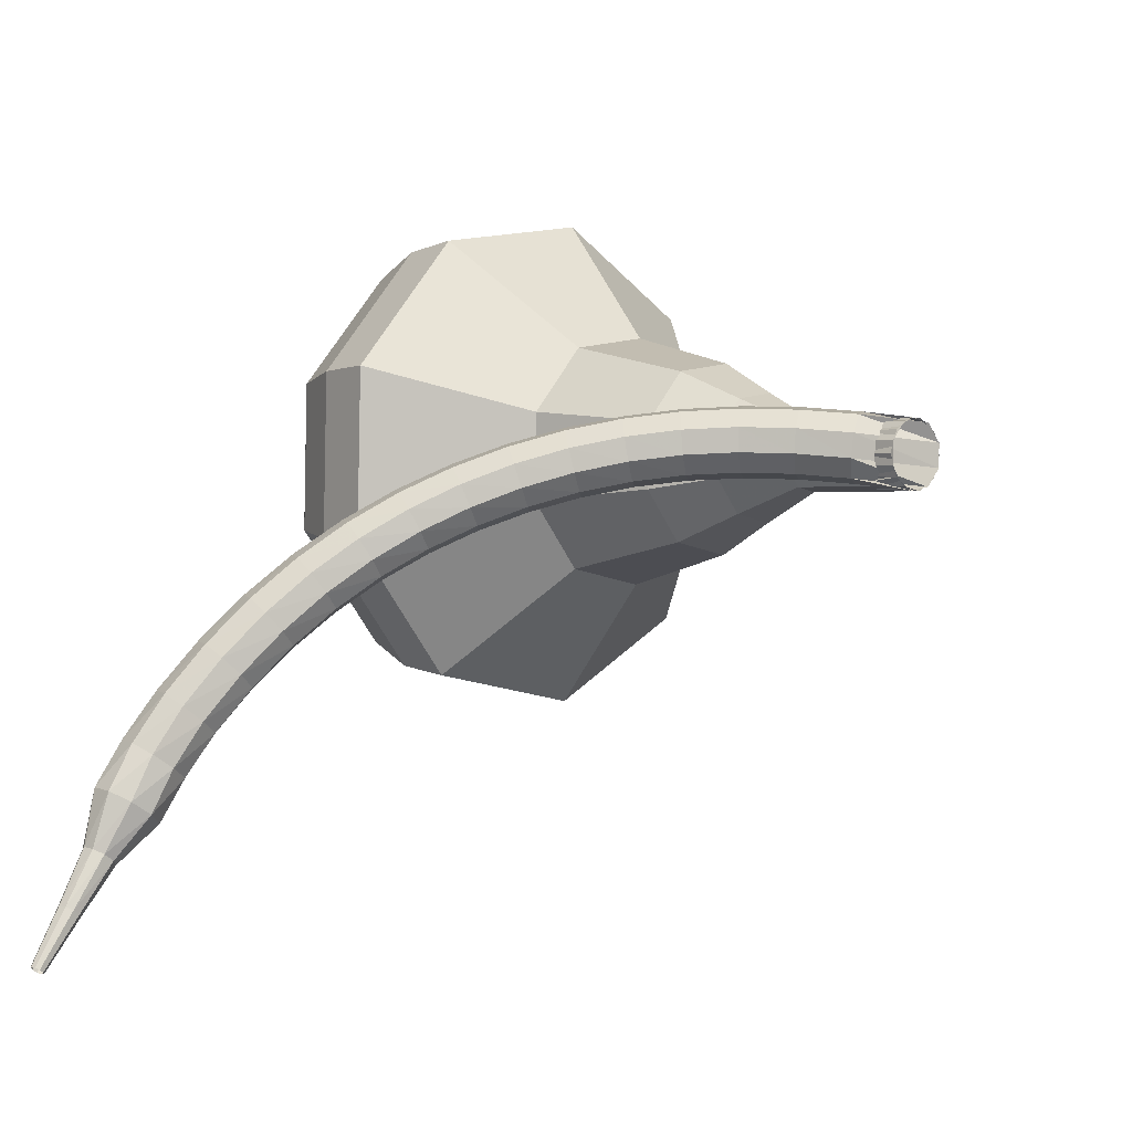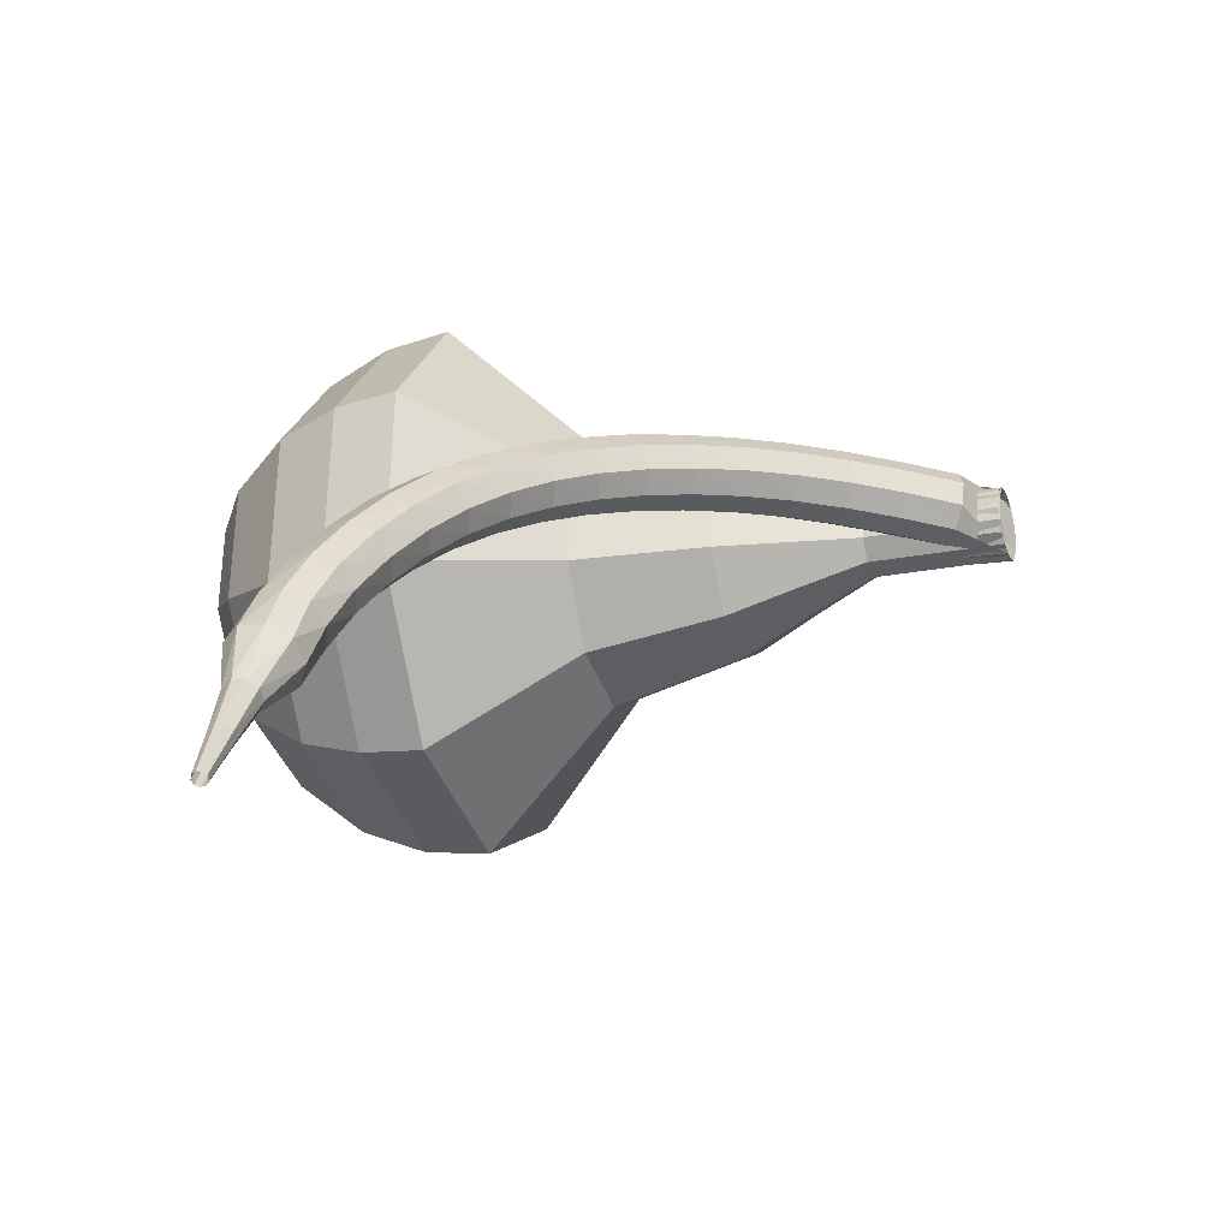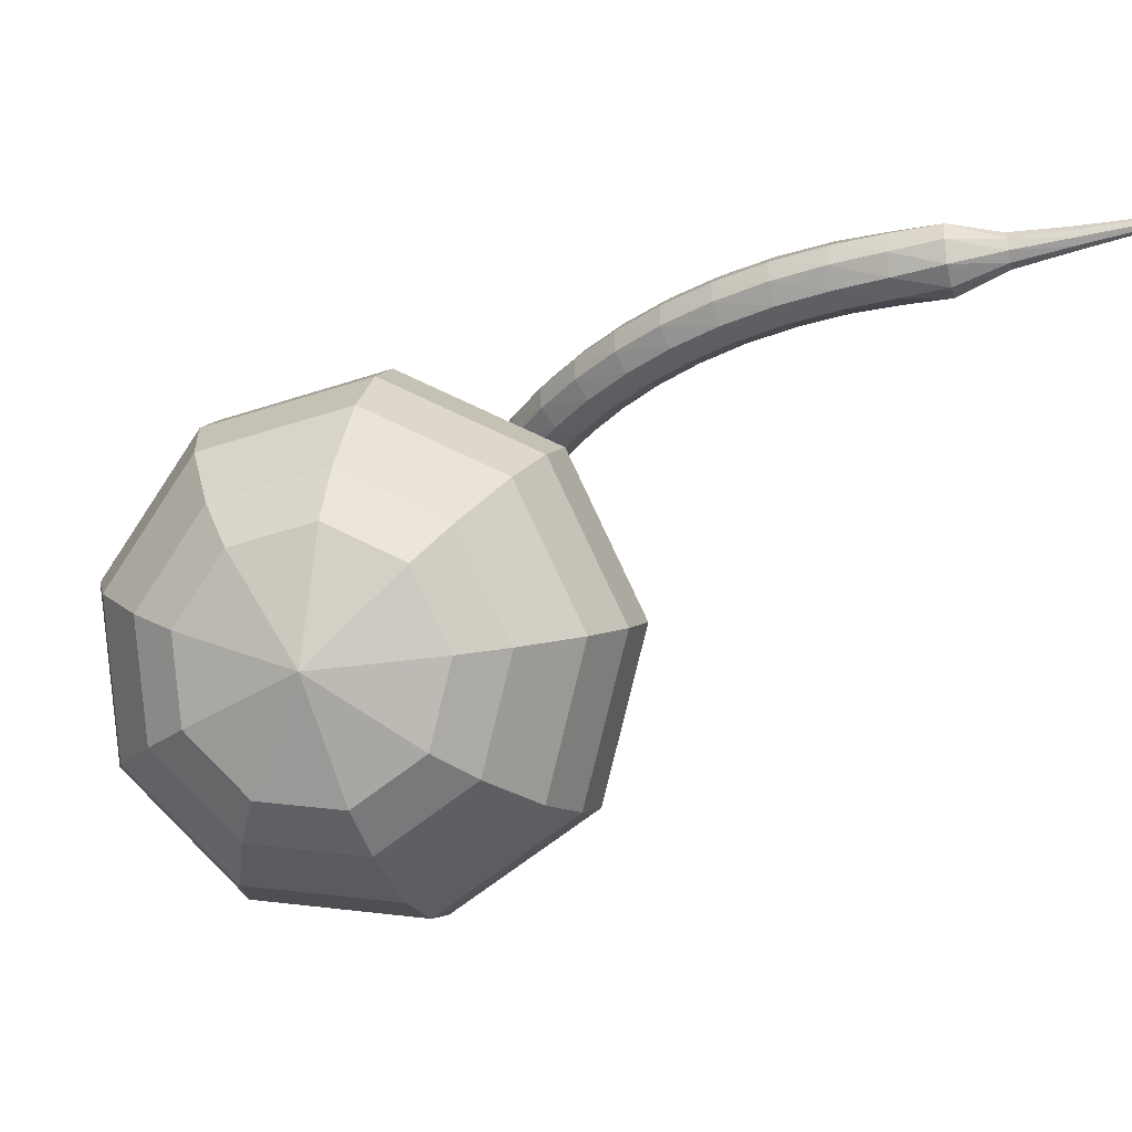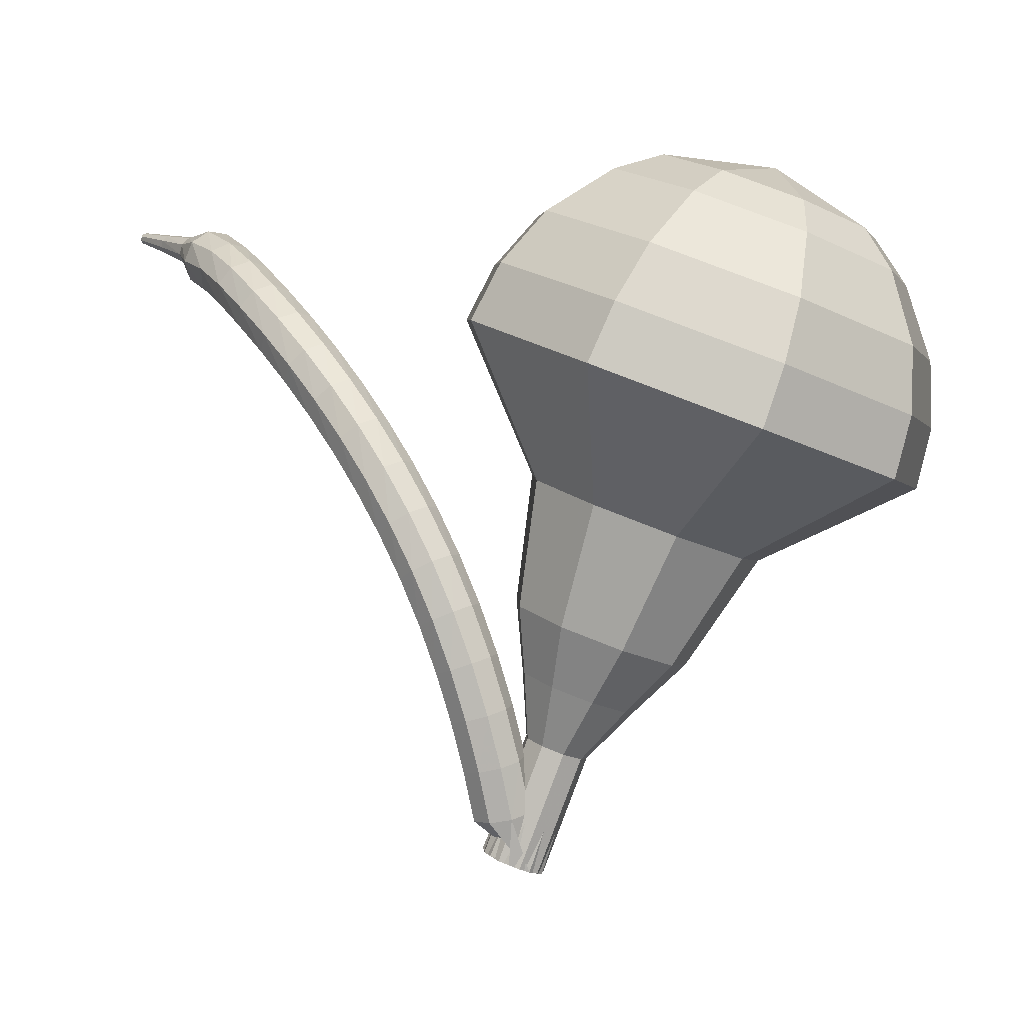
<metadata>
{"format":"obj","ext":"obj","renderer":"f3d","projection":"perspective","resolution":1024,"background":"white","views":[{"elev":-0.9,"azim":-63.8,"up":"+Z"},{"elev":-27.8,"azim":-92.3,"up":"+Z"},{"elev":74.8,"azim":115.5,"up":"+Y"},{"elev":3.4,"azim":-3.0,"up":"+Y"}]}
</metadata>
<code>
g tube1
v 177.6 125.5 198.1
v 176.6 126 194.9
v 173.8 127.1 193.3
v 170.7 128.2 193.8
v 168.6 128.9 196.4
v 168.6 128.9 199.8
v 170.6 128 202.4
v 173.7 126.9 203
v 176.5 125.9 201.3
v 177.6 125.5 198.1
v 176.7 126.9 198.2
v 175.9 127.2 195.8
v 173.9 128 194.6
v 171.6 128.9 195
v 170.1 129.4 196.9
v 170.1 129.3 199.4
v 171.6 128.7 201.3
v 173.9 127.8 201.7
v 175.9 127.1 200.5
v 176.7 126.9 198.2
v 173.6 129 198.2
v 173.6 129 198.2
v 173.6 129 198.2
v 173.6 129 198.2
v 173.6 129 198.2
v 173.6 129 198.2
v 173.6 129 198.2
v 173.6 129 198.2
v 173.6 129 198.2
v 173.6 129 198.2
v 164.8 108.4 197.6
v 165 108.3 197
v 165.6 108.1 196.7
v 166.2 107.8 196.8
v 166.6 107.6 197.3
v 166.6 107.6 198
v 166.2 107.8 198.5
v 165.6 108.1 198.6
v 165 108.3 198.3
v 164.8 108.4 197.6
v 166.4 109.7 197.8
v 166.2 109.8 197.2
v 165.6 109.7 196.9
v 165 109.5 197
v 164.5 109.4 197.5
v 164.5 109.3 198.2
v 165 109.3 198.7
v 165.7 109.5 198.8
v 166.2 109.6 198.5
v 166.4 109.7 197.8
v 166.1 111.3 198
v 165.9 111.3 197.3
v 165.3 111.2 197
v 164.6 111 197.1
v 164.2 110.9 197.6
v 164.2 110.8 198.3
v 164.7 110.9 198.9
v 165.3 111.1 199
v 165.9 111.2 198.6
v 166.1 111.3 198
v 165.7 112.9 198
v 165.5 112.8 197.4
v 164.9 112.6 197.1
v 164.3 112.5 197.2
v 163.8 112.3 197.7
v 163.8 112.3 198.4
v 164.3 112.5 198.9
v 164.9 112.6 199
v 165.5 112.8 198.7
v 165.7 112.9 198
v 165.3 114.4 198
v 165.1 114.3 197.3
v 164.5 114.1 197
v 163.9 113.9 197.1
v 163.4 113.8 197.6
v 163.4 113.8 198.3
v 163.8 114 198.8
v 164.5 114.2 199
v 165 114.4 198.6
v 165.3 114.4 198
v 164.7 115.9 197.8
v 164.5 115.7 197.2
v 164 115.5 196.8
v 163.4 115.3 197
v 162.9 115.2 197.5
v 162.9 115.3 198.1
v 163.3 115.5 198.7
v 163.9 115.8 198.8
v 164.5 115.9 198.4
v 164.7 115.9 197.8
v 164.1 117.4 197.5
v 164 117.2 196.9
v 163.5 116.8 196.6
v 162.8 116.6 196.7
v 162.4 116.5 197.2
v 162.3 116.7 197.8
v 162.7 117 198.4
v 163.3 117.3 198.5
v 163.9 117.4 198.1
v 164.1 117.4 197.5
v 163.5 118.8 197.1
v 163.4 118.5 196.5
v 162.9 118.1 196.2
v 162.3 117.9 196.3
v 161.8 117.8 196.8
v 161.7 118 197.4
v 162 118.4 197.9
v 162.6 118.7 198
v 163.2 118.9 197.7
v 163.5 118.8 197.1
v 162.8 120.1 196.5
v 162.7 119.8 196
v 162.2 119.4 195.6
v 161.6 119.1 195.8
v 161.1 119 196.2
v 161 119.3 196.9
v 161.3 119.7 197.3
v 161.8 120 197.5
v 162.4 120.2 197.1
v 162.8 120.1 196.5
v 162 121.4 195.9
v 162 121 195.3
v 161.5 120.6 195
v 160.9 120.2 195.1
v 160.4 120.2 195.6
v 160.3 120.5 196.2
v 160.5 120.9 196.7
v 161.1 121.3 196.8
v 161.6 121.5 196.5
v 162 121.4 195.9
v 161.2 122.6 195.1
v 161.2 122.1 194.6
v 160.8 121.6 194.3
v 160.2 121.3 194.4
v 159.7 121.3 194.8
v 159.5 121.6 195.4
v 159.7 122.1 195.8
v 160.2 122.5 195.9
v 160.8 122.7 195.6
v 161.2 122.6 195.1
v 160.4 123.6 194.2
v 160.5 123.2 193.7
v 160.1 122.7 193.4
v 159.5 122.3 193.5
v 159 122.3 193.9
v 158.7 122.6 194.5
v 158.9 123.1 194.9
v 159.4 123.6 195
v 160 123.8 194.7
v 160.4 123.6 194.2
v 159.6 124.6 193.1
v 159.7 124.1 192.7
v 159.4 123.6 192.4
v 158.8 123.2 192.5
v 158.3 123.2 192.9
v 158 123.6 193.4
v 158.1 124.1 193.8
v 158.5 124.6 193.9
v 159.1 124.8 193.6
v 159.6 124.6 193.1
v 158.8 125.5 192
v 158.9 125 191.5
v 158.7 124.4 191.3
v 158.1 124 191.4
v 157.5 124 191.7
v 157.2 124.4 192.2
v 157.3 125 192.6
v 157.7 125.5 192.6
v 158.3 125.7 192.4
v 158.8 125.5 192
v 158 126.3 190.7
v 158.2 125.8 190.3
v 158 125.2 190.1
v 157.4 124.8 190.2
v 156.8 124.8 190.5
v 156.5 125.2 190.9
v 156.5 125.8 191.2
v 156.9 126.3 191.3
v 157.5 126.5 191.1
v 158 126.3 190.7
v 157.3 127 189.5
v 157.6 126.5 189.1
v 157.4 125.8 188.9
v 156.9 125.4 189
v 156.3 125.3 189.3
v 155.9 125.7 189.7
v 155.8 126.3 190
v 156.2 126.9 190
v 156.8 127.2 189.8
v 157.3 127 189.5
v 156.6 127.5 188.3
v 156.9 127.1 187.9
v 156.9 126.4 187.7
v 156.5 125.9 187.8
v 155.9 125.7 188.1
v 155.3 126 188.4
v 155.2 126.6 188.7
v 155.4 127.2 188.8
v 156 127.6 188.6
v 156.6 127.5 188.3
v 155.5 127.5 187
v 155.7 127.3 186.8
v 155.7 127 186.7
v 155.6 126.7 186.7
v 155.3 126.5 186.9
v 155 126.6 187.1
v 154.9 126.9 187.2
v 155 127.2 187.2
v 155.2 127.5 187.1
v 155.5 127.5 187
v 154.5 127.6 185.6
v 154.7 127.5 185.5
v 154.7 127.3 185.4
v 154.6 127.1 185.4
v 154.4 127 185.5
v 154.2 127 185.7
v 154.2 127.2 185.8
v 154.2 127.5 185.8
v 154.3 127.6 185.7
v 154.5 127.6 185.6
v 153.5 127.8 184.2
v 153.6 127.7 184.1
v 153.6 127.6 184
v 153.6 127.5 184.1
v 153.5 127.4 184.1
v 153.4 127.4 184.2
v 153.3 127.5 184.3
v 153.3 127.7 184.3
v 153.4 127.8 184.2
v 153.5 127.8 184.2
f 1 2 12
f 12 11 1
f 2 3 13
f 13 12 2
f 3 4 14
f 14 13 3
f 4 5 15
f 15 14 4
f 5 6 16
f 16 15 5
f 6 7 17
f 17 16 6
f 7 8 18
f 18 17 7
f 8 9 19
f 19 18 8
f 9 10 20
f 20 19 9
f 11 12 22
f 22 21 11
f 12 13 23
f 23 22 12
f 13 14 24
f 24 23 13
f 14 15 25
f 25 24 14
f 15 16 26
f 26 25 15
f 16 17 27
f 27 26 16
f 17 18 28
f 28 27 17
f 18 19 29
f 29 28 18
f 19 20 30
f 30 29 19
f 21 22 32
f 32 31 21
f 22 23 33
f 33 32 22
f 23 24 34
f 34 33 23
f 24 25 35
f 35 34 24
f 25 26 36
f 36 35 25
f 26 27 37
f 37 36 26
f 27 28 38
f 38 37 27
f 28 29 39
f 39 38 28
f 29 30 40
f 40 39 29
f 31 32 42
f 42 41 31
f 32 33 43
f 43 42 32
f 33 34 44
f 44 43 33
f 34 35 45
f 45 44 34
f 35 36 46
f 46 45 35
f 36 37 47
f 47 46 36
f 37 38 48
f 48 47 37
f 38 39 49
f 49 48 38
f 39 40 50
f 50 49 39
f 41 42 52
f 52 51 41
f 42 43 53
f 53 52 42
f 43 44 54
f 54 53 43
f 44 45 55
f 55 54 44
f 45 46 56
f 56 55 45
f 46 47 57
f 57 56 46
f 47 48 58
f 58 57 47
f 48 49 59
f 59 58 48
f 49 50 60
f 60 59 49
f 51 52 62
f 62 61 51
f 52 53 63
f 63 62 52
f 53 54 64
f 64 63 53
f 54 55 65
f 65 64 54
f 55 56 66
f 66 65 55
f 56 57 67
f 67 66 56
f 57 58 68
f 68 67 57
f 58 59 69
f 69 68 58
f 59 60 70
f 70 69 59
f 61 62 72
f 72 71 61
f 62 63 73
f 73 72 62
f 63 64 74
f 74 73 63
f 64 65 75
f 75 74 64
f 65 66 76
f 76 75 65
f 66 67 77
f 77 76 66
f 67 68 78
f 78 77 67
f 68 69 79
f 79 78 68
f 69 70 80
f 80 79 69
f 71 72 82
f 82 81 71
f 72 73 83
f 83 82 72
f 73 74 84
f 84 83 73
f 74 75 85
f 85 84 74
f 75 76 86
f 86 85 75
f 76 77 87
f 87 86 76
f 77 78 88
f 88 87 77
f 78 79 89
f 89 88 78
f 79 80 90
f 90 89 79
f 81 82 92
f 92 91 81
f 82 83 93
f 93 92 82
f 83 84 94
f 94 93 83
f 84 85 95
f 95 94 84
f 85 86 96
f 96 95 85
f 86 87 97
f 97 96 86
f 87 88 98
f 98 97 87
f 88 89 99
f 99 98 88
f 89 90 100
f 100 99 89
f 91 92 102
f 102 101 91
f 92 93 103
f 103 102 92
f 93 94 104
f 104 103 93
f 94 95 105
f 105 104 94
f 95 96 106
f 106 105 95
f 96 97 107
f 107 106 96
f 97 98 108
f 108 107 97
f 98 99 109
f 109 108 98
f 99 100 110
f 110 109 99
f 101 102 112
f 112 111 101
f 102 103 113
f 113 112 102
f 103 104 114
f 114 113 103
f 104 105 115
f 115 114 104
f 105 106 116
f 116 115 105
f 106 107 117
f 117 116 106
f 107 108 118
f 118 117 107
f 108 109 119
f 119 118 108
f 109 110 120
f 120 119 109
f 111 112 122
f 122 121 111
f 112 113 123
f 123 122 112
f 113 114 124
f 124 123 113
f 114 115 125
f 125 124 114
f 115 116 126
f 126 125 115
f 116 117 127
f 127 126 116
f 117 118 128
f 128 127 117
f 118 119 129
f 129 128 118
f 119 120 130
f 130 129 119
f 121 122 132
f 132 131 121
f 122 123 133
f 133 132 122
f 123 124 134
f 134 133 123
f 124 125 135
f 135 134 124
f 125 126 136
f 136 135 125
f 126 127 137
f 137 136 126
f 127 128 138
f 138 137 127
f 128 129 139
f 139 138 128
f 129 130 140
f 140 139 129
f 131 132 142
f 142 141 131
f 132 133 143
f 143 142 132
f 133 134 144
f 144 143 133
f 134 135 145
f 145 144 134
f 135 136 146
f 146 145 135
f 136 137 147
f 147 146 136
f 137 138 148
f 148 147 137
f 138 139 149
f 149 148 138
f 139 140 150
f 150 149 139
f 141 142 152
f 152 151 141
f 142 143 153
f 153 152 142
f 143 144 154
f 154 153 143
f 144 145 155
f 155 154 144
f 145 146 156
f 156 155 145
f 146 147 157
f 157 156 146
f 147 148 158
f 158 157 147
f 148 149 159
f 159 158 148
f 149 150 160
f 160 159 149
f 151 152 162
f 162 161 151
f 152 153 163
f 163 162 152
f 153 154 164
f 164 163 153
f 154 155 165
f 165 164 154
f 155 156 166
f 166 165 155
f 156 157 167
f 167 166 156
f 157 158 168
f 168 167 157
f 158 159 169
f 169 168 158
f 159 160 170
f 170 169 159
f 161 162 172
f 172 171 161
f 162 163 173
f 173 172 162
f 163 164 174
f 174 173 163
f 164 165 175
f 175 174 164
f 165 166 176
f 176 175 165
f 166 167 177
f 177 176 166
f 167 168 178
f 178 177 167
f 168 169 179
f 179 178 168
f 169 170 180
f 180 179 169
f 171 172 182
f 182 181 171
f 172 173 183
f 183 182 172
f 173 174 184
f 184 183 173
f 174 175 185
f 185 184 174
f 175 176 186
f 186 185 175
f 176 177 187
f 187 186 176
f 177 178 188
f 188 187 177
f 178 179 189
f 189 188 178
f 179 180 190
f 190 189 179
f 181 182 192
f 192 191 181
f 182 183 193
f 193 192 182
f 183 184 194
f 194 193 183
f 184 185 195
f 195 194 184
f 185 186 196
f 196 195 185
f 186 187 197
f 197 196 186
f 187 188 198
f 198 197 187
f 188 189 199
f 199 198 188
f 189 190 200
f 200 199 189
f 191 192 202
f 202 201 191
f 192 193 203
f 203 202 192
f 193 194 204
f 204 203 193
f 194 195 205
f 205 204 194
f 195 196 206
f 206 205 195
f 196 197 207
f 207 206 196
f 197 198 208
f 208 207 197
f 198 199 209
f 209 208 198
f 199 200 210
f 210 209 199
f 201 202 212
f 212 211 201
f 202 203 213
f 213 212 202
f 203 204 214
f 214 213 203
f 204 205 215
f 215 214 204
f 205 206 216
f 216 215 205
f 206 207 217
f 217 216 206
f 207 208 218
f 218 217 207
f 208 209 219
f 219 218 208
f 209 210 220
f 220 219 209
f 211 212 222
f 222 221 211
f 212 213 223
f 223 222 212
f 213 214 224
f 224 223 213
f 214 215 225
f 225 224 214
f 215 216 226
f 226 225 215
f 216 217 227
f 227 226 216
f 217 218 228
f 228 227 217
f 218 219 229
f 229 228 218
f 219 220 230
f 230 229 219
v 166.7 107.6 197.6
v 166.5 107.7 197
v 165.9 108 196.7
v 165.3 108.2 196.8
v 164.9 108.3 197.3
v 164.9 108.3 198
v 165.3 108.2 198.5
v 165.9 107.9 198.6
v 166.5 107.7 198.3
v 166.7 107.6 197.6
v 167.3 109.4 197.7
v 167.1 109.5 197
v 166.6 109.7 196.7
v 165.9 109.9 196.8
v 165.5 110.1 197.3
v 165.5 110.1 198
v 165.9 109.9 198.5
v 166.6 109.7 198.7
v 167.1 109.5 198.3
v 167.3 109.4 197.7
v 168 111.1 197.7
v 167.8 111.2 197.1
v 167.2 111.5 196.7
v 166.6 111.7 196.9
v 166.2 111.8 197.4
v 166.2 111.8 198.1
v 166.6 111.7 198.6
v 167.2 111.4 198.7
v 167.8 111.2 198.4
v 168 111.1 197.7
v 169.5 112.6 197.8
v 169.1 112.8 196.6
v 168 113.2 195.9
v 166.9 113.6 196.1
v 166.1 113.9 197.1
v 166.1 113.9 198.4
v 166.8 113.5 199.4
v 168 113.1 199.6
v 169.1 112.7 199
v 169.5 112.6 197.8
v 171 114 197.8
v 170.4 114.3 196
v 168.9 114.9 195
v 167.1 115.6 195.4
v 165.9 116 196.9
v 165.9 115.9 198.8
v 167 115.4 200.3
v 168.8 114.8 200.6
v 170.4 114.2 199.6
v 171 114 197.8
v 173.2 117.2 197.9
v 172.4 117.5 195.5
v 170.3 118.4 194.2
v 168 119.2 194.7
v 166.4 119.8 196.6
v 166.4 119.7 199.2
v 167.9 119.1 201.2
v 170.3 118.2 201.6
v 172.4 117.4 200.3
v 173.2 117.2 197.9
v 178 119.4 198
v 176.4 120.1 193.2
v 172.3 121.7 190.6
v 167.5 123.5 191.5
v 164.4 124.5 195.4
v 164.4 124.4 200.6
v 167.4 123.2 204.5
v 172.2 121.4 205.4
v 176.3 119.9 202.8
v 178 119.4 198
v 178.5 121.2 198
v 176.9 121.9 193.4
v 172.9 123.5 190.9
v 168.3 125.2 191.8
v 165.3 126.2 195.6
v 165.2 126.1 200.5
v 168.2 124.9 204.3
v 172.8 123.1 205.2
v 176.8 121.7 202.7
v 178.5 121.2 198
v 178.4 123.2 198.1
v 177 123.9 193.9
v 173.4 125.3 191.7
v 169.3 126.8 192.5
v 166.6 127.7 195.9
v 166.6 127.6 200.3
v 169.2 126.5 203.7
v 173.3 125 204.5
v 176.9 123.7 202.3
v 178.4 123.2 198.1
v 177.6 125.5 198.1
v 176.6 126 194.9
v 173.8 127.1 193.3
v 170.7 128.2 193.8
v 168.6 128.9 196.4
v 168.6 128.9 199.8
v 170.6 128 202.4
v 173.7 126.9 203
v 176.5 125.9 201.3
v 177.6 125.5 198.1
v 176.7 126.9 198.2
v 175.9 127.2 195.8
v 173.9 128 194.6
v 171.6 128.9 195
v 170.1 129.4 196.9
v 170.1 129.3 199.4
v 171.6 128.7 201.3
v 173.9 127.8 201.7
v 175.9 127.1 200.5
v 176.7 126.9 198.2
v 173.6 129 198.2
v 173.6 129 198.2
v 173.6 129 198.2
v 173.6 129 198.2
v 173.6 129 198.2
v 173.6 129 198.2
v 173.6 129 198.2
v 173.6 129 198.2
v 173.6 129 198.2
v 173.6 129 198.2
f 231 232 242
f 242 241 231
f 232 233 243
f 243 242 232
f 233 234 244
f 244 243 233
f 234 235 245
f 245 244 234
f 235 236 246
f 246 245 235
f 236 237 247
f 247 246 236
f 237 238 248
f 248 247 237
f 238 239 249
f 249 248 238
f 239 240 250
f 250 249 239
f 241 242 252
f 252 251 241
f 242 243 253
f 253 252 242
f 243 244 254
f 254 253 243
f 244 245 255
f 255 254 244
f 245 246 256
f 256 255 245
f 246 247 257
f 257 256 246
f 247 248 258
f 258 257 247
f 248 249 259
f 259 258 248
f 249 250 260
f 260 259 249
f 251 252 262
f 262 261 251
f 252 253 263
f 263 262 252
f 253 254 264
f 264 263 253
f 254 255 265
f 265 264 254
f 255 256 266
f 266 265 255
f 256 257 267
f 267 266 256
f 257 258 268
f 268 267 257
f 258 259 269
f 269 268 258
f 259 260 270
f 270 269 259
f 261 262 272
f 272 271 261
f 262 263 273
f 273 272 262
f 263 264 274
f 274 273 263
f 264 265 275
f 275 274 264
f 265 266 276
f 276 275 265
f 266 267 277
f 277 276 266
f 267 268 278
f 278 277 267
f 268 269 279
f 279 278 268
f 269 270 280
f 280 279 269
f 271 272 282
f 282 281 271
f 272 273 283
f 283 282 272
f 273 274 284
f 284 283 273
f 274 275 285
f 285 284 274
f 275 276 286
f 286 285 275
f 276 277 287
f 287 286 276
f 277 278 288
f 288 287 277
f 278 279 289
f 289 288 278
f 279 280 290
f 290 289 279
f 281 282 292
f 292 291 281
f 282 283 293
f 293 292 282
f 283 284 294
f 294 293 283
f 284 285 295
f 295 294 284
f 285 286 296
f 296 295 285
f 286 287 297
f 297 296 286
f 287 288 298
f 298 297 287
f 288 289 299
f 299 298 288
f 289 290 300
f 300 299 289
f 291 292 302
f 302 301 291
f 292 293 303
f 303 302 292
f 293 294 304
f 304 303 293
f 294 295 305
f 305 304 294
f 295 296 306
f 306 305 295
f 296 297 307
f 307 306 296
f 297 298 308
f 308 307 297
f 298 299 309
f 309 308 298
f 299 300 310
f 310 309 299
f 301 302 312
f 312 311 301
f 302 303 313
f 313 312 302
f 303 304 314
f 314 313 303
f 304 305 315
f 315 314 304
f 305 306 316
f 316 315 305
f 306 307 317
f 317 316 306
f 307 308 318
f 318 317 307
f 308 309 319
f 319 318 308
f 309 310 320
f 320 319 309
f 311 312 322
f 322 321 311
f 312 313 323
f 323 322 312
f 313 314 324
f 324 323 313
f 314 315 325
f 325 324 314
f 315 316 326
f 326 325 315
f 316 317 327
f 327 326 316
f 317 318 328
f 328 327 317
f 318 319 329
f 329 328 318
f 319 320 330
f 330 329 319
f 321 322 332
f 332 331 321
f 322 323 333
f 333 332 322
f 323 324 334
f 334 333 323
f 324 325 335
f 335 334 324
f 325 326 336
f 336 335 325
f 326 327 337
f 337 336 326
f 327 328 338
f 338 337 327
f 328 329 339
f 339 338 328
f 329 330 340
f 340 339 329
f 331 332 342
f 342 341 331
f 332 333 343
f 343 342 332
f 333 334 344
f 344 343 333
f 334 335 345
f 345 344 334
f 335 336 346
f 346 345 335
f 336 337 347
f 347 346 336
f 337 338 348
f 348 347 337
f 338 339 349
f 349 348 338
f 339 340 350
f 350 349 339
g

</code>
